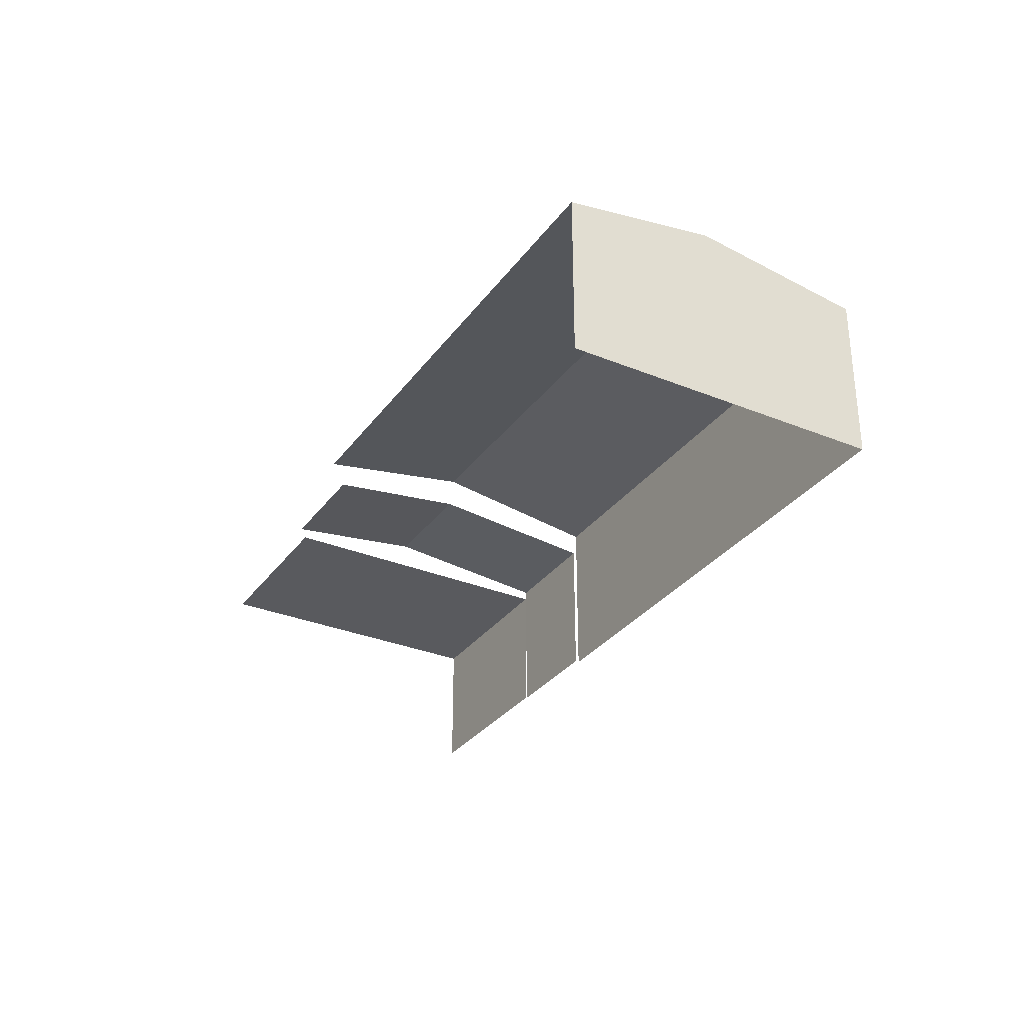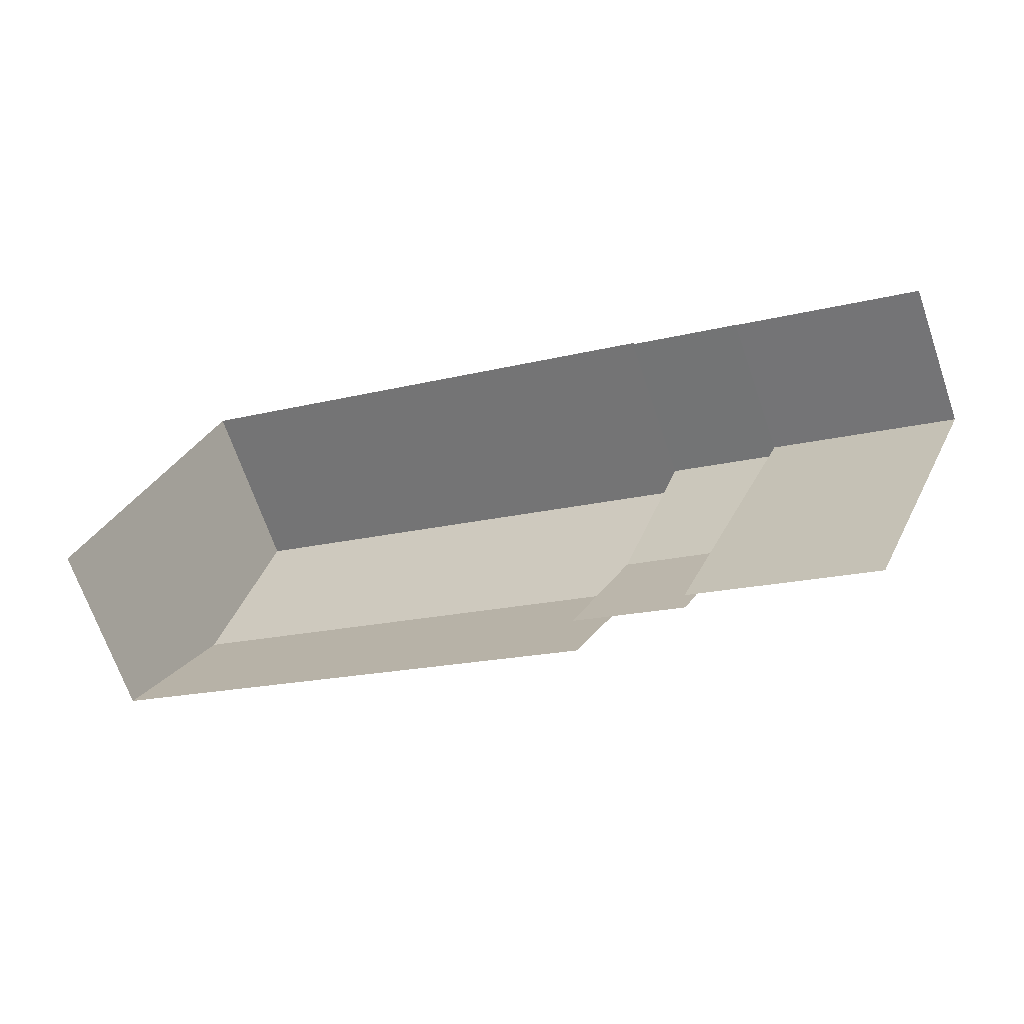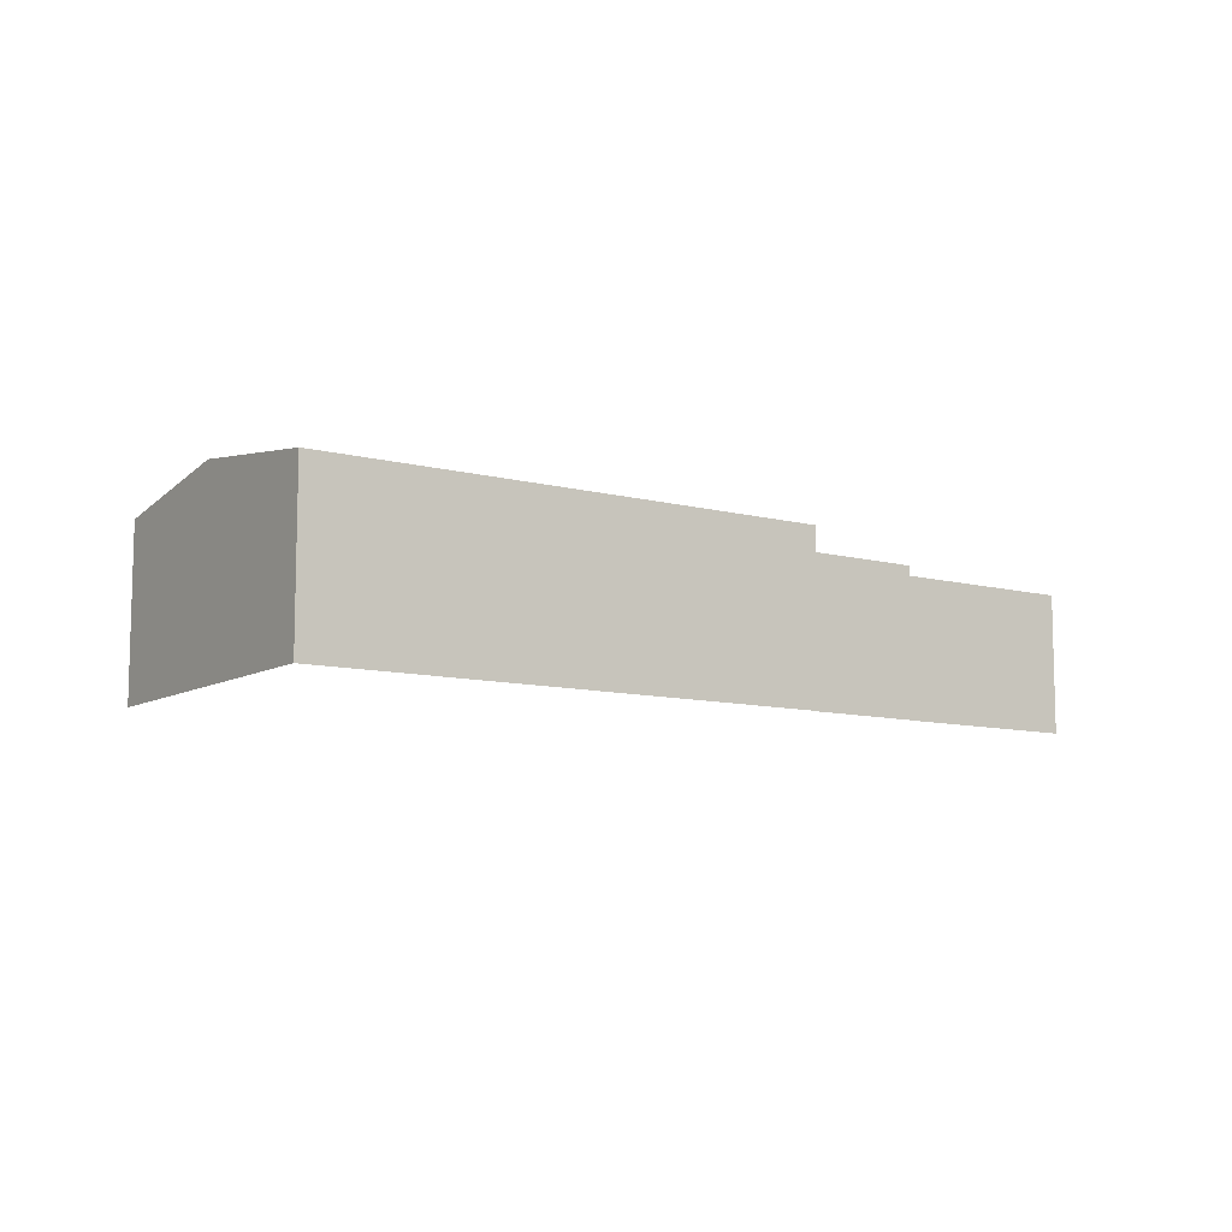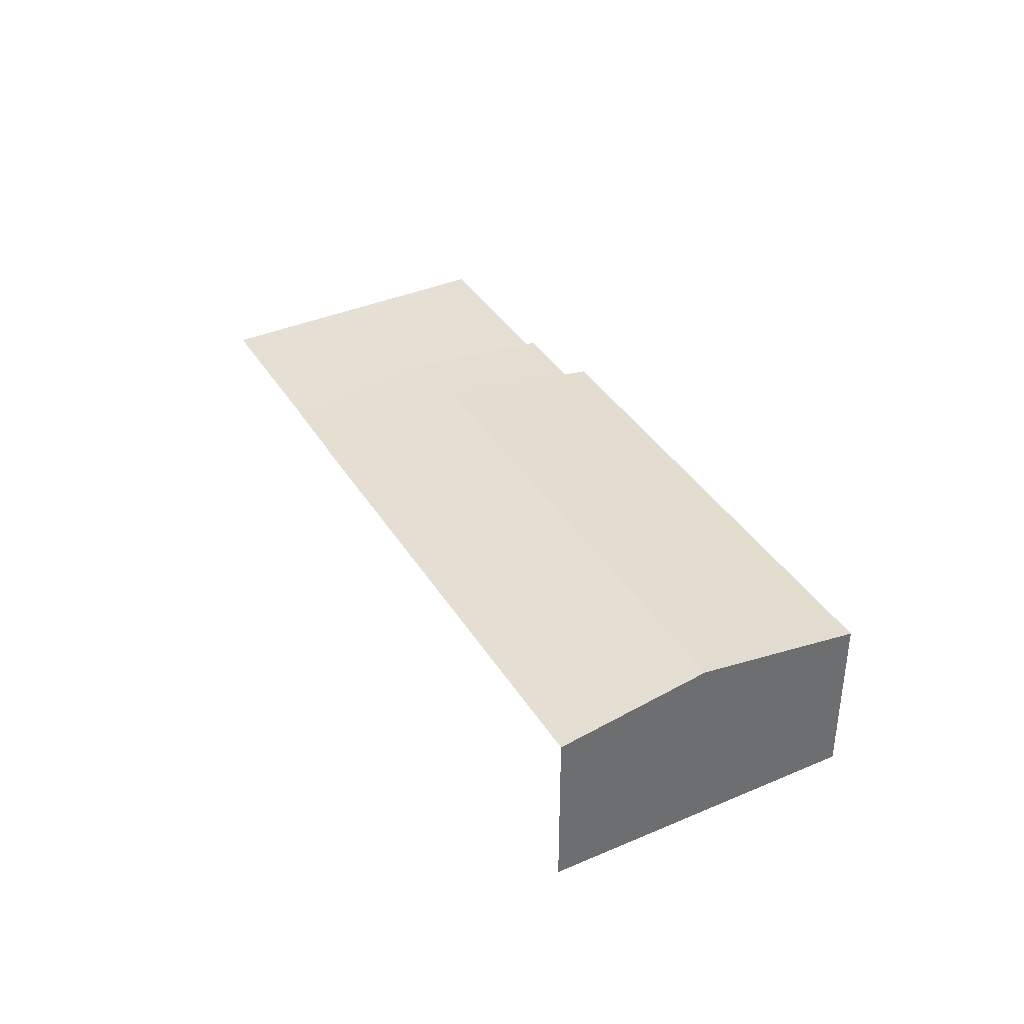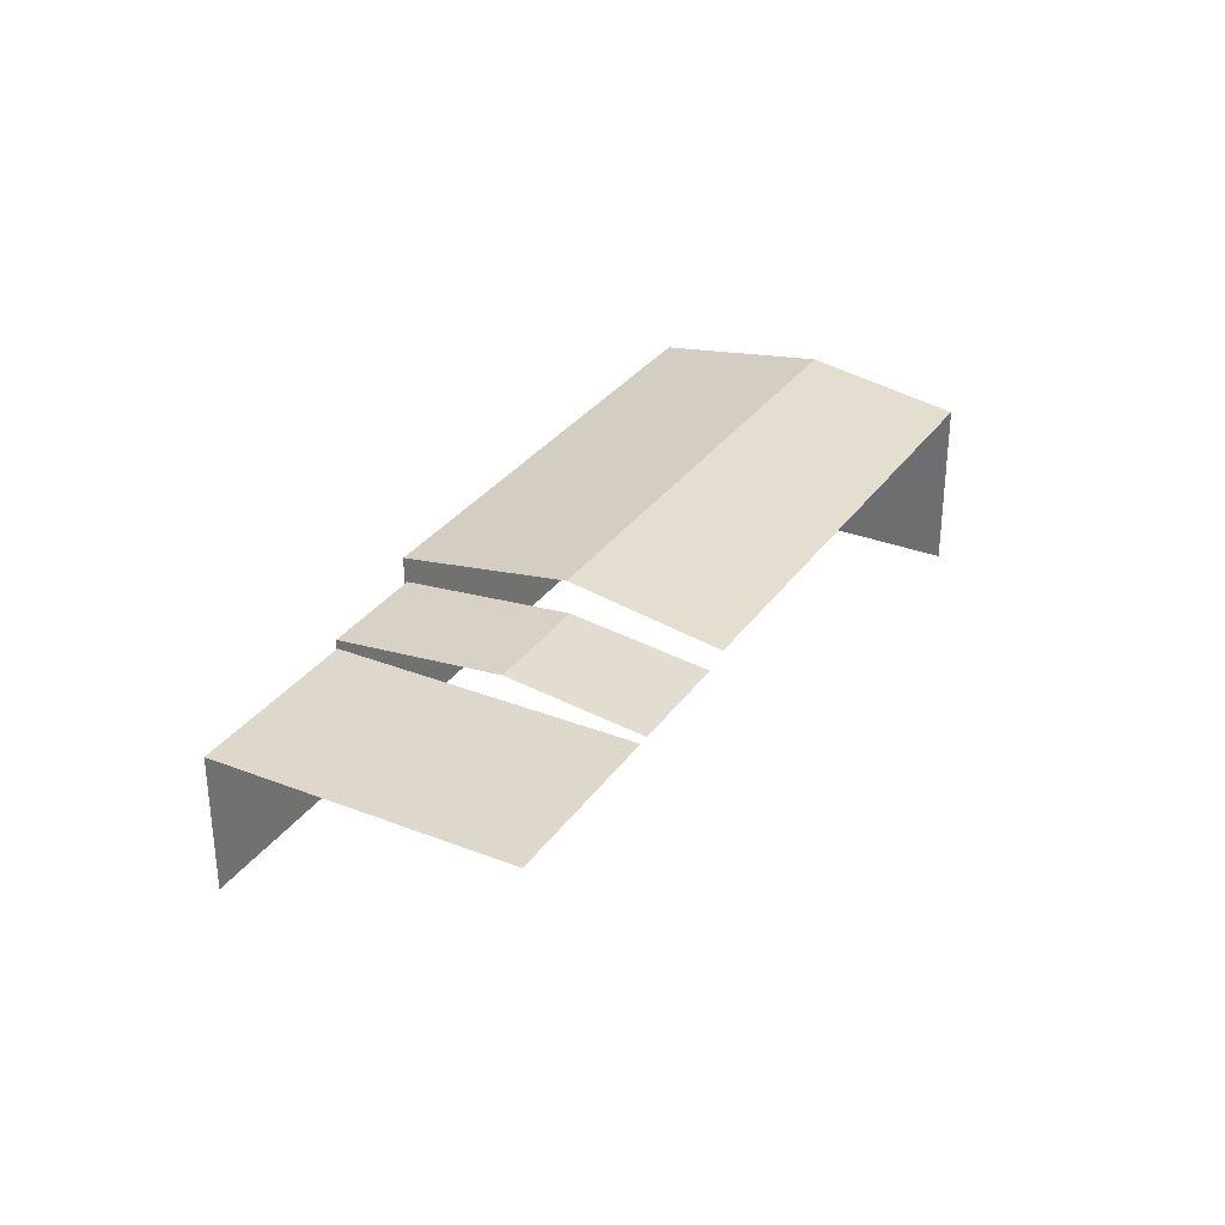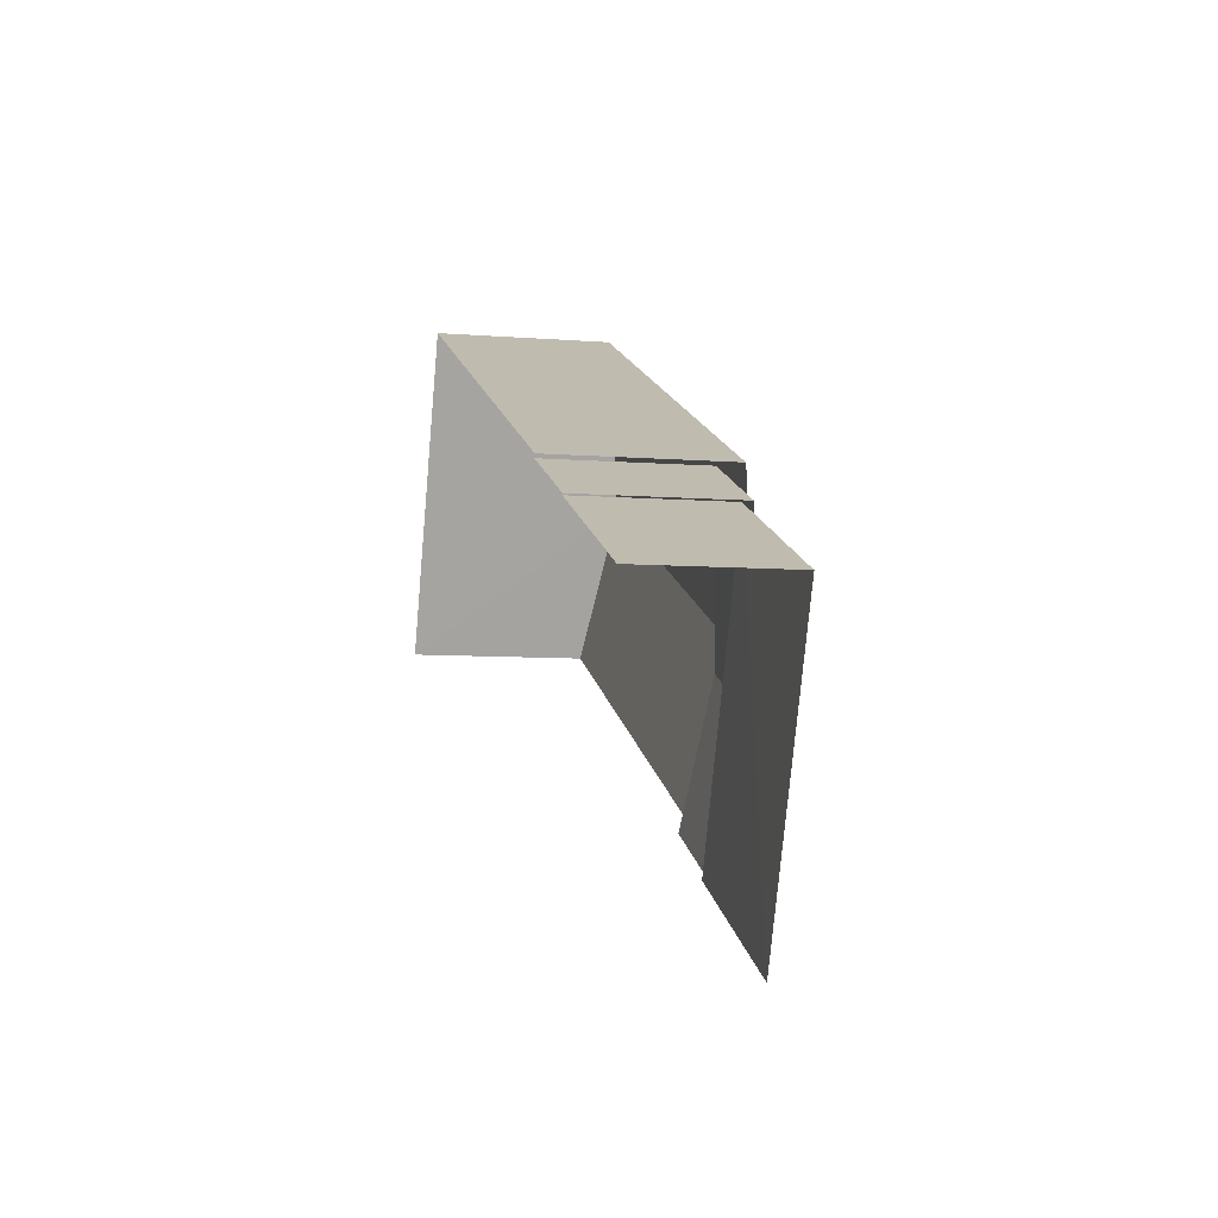
<metadata>
{"format":"obj","ext":"obj","renderer":"f3d","projection":"perspective","resolution":1024,"background":"white","views":[{"elev":-31.6,"azim":82.9,"up":"+Z"},{"elev":-68.0,"azim":-161.0,"up":"+Y"},{"elev":-9.6,"azim":168.5,"up":"+Z"},{"elev":38.2,"azim":84.5,"up":"+Z"},{"elev":31.4,"azim":-38.1,"up":"+Z"},{"elev":-6.7,"azim":-103.1,"up":"+Y"}]}
</metadata>
<code>
v -2.198e+05 -1.24e+05 27.72
v -2.198e+05 -1.24e+05 27.72
v -2.198e+05 -1.24e+05 27.72
v -2.198e+05 -1.24e+05 27.72
v -2.198e+05 -1.24e+05 27.72
v -2.198e+05 -1.24e+05 27.72
v -2.198e+05 -1.24e+05 27.72
v -2.198e+05 -1.24e+05 27.72
v -2.198e+05 -1.24e+05 27.72
v -2.198e+05 -1.24e+05 27.72
v -2.198e+05 -1.24e+05 27.72
v -2.198e+05 -1.24e+05 27.72
v -2.198e+05 -1.24e+05 31.12
v -2.198e+05 -1.24e+05 31.12
v -2.198e+05 -1.24e+05 30.77
v -2.198e+05 -1.24e+05 30.77
v -2.198e+05 -1.24e+05 30.58
v -2.198e+05 -1.24e+05 30.58
v -2.198e+05 -1.24e+05 30.58
v -2.198e+05 -1.24e+05 30.58
v -2.198e+05 -1.24e+05 31.28
v -2.198e+05 -1.24e+05 31.28
v -2.198e+05 -1.24e+05 31.8
v -2.198e+05 -1.24e+05 31.8
v -2.198e+05 -1.24e+05 31.28
v -2.198e+05 -1.24e+05 31.28
v -2.198e+05 -1.24e+05 30.77
v -2.198e+05 -1.24e+05 30.77
f 1 2 3
f 4 1 5
f 2 6 3
f 7 8 9
f 10 5 8
f 11 3 12
f 9 8 11
f 5 1 3
f 8 5 11
f 5 3 11
f 17 10 8
f 11 12 20
f 17 20 14
f 28 10 17
f 12 15 20
f 28 17 14
f 20 15 14
f 3 15 12
f 3 16 15
f 22 6 2
f 22 21 6
f 27 4 5
f 3 6 16
f 13 16 24
f 27 13 24
f 26 4 27
f 16 6 21
f 26 27 24
f 24 16 21
f 18 7 9
f 19 18 9
f 20 19 9
f 11 20 9
f 13 14 15
f 16 13 15
f 17 18 19
f 20 17 19
f 21 22 23
f 24 21 23
f 25 26 24
f 23 25 24
f 27 28 14
f 13 27 14
f 5 10 28
f 27 5 28
f 22 2 23
f 2 1 23
f 1 25 23
f 17 7 18
f 17 8 7
f 25 1 4
f 26 25 4

</code>
